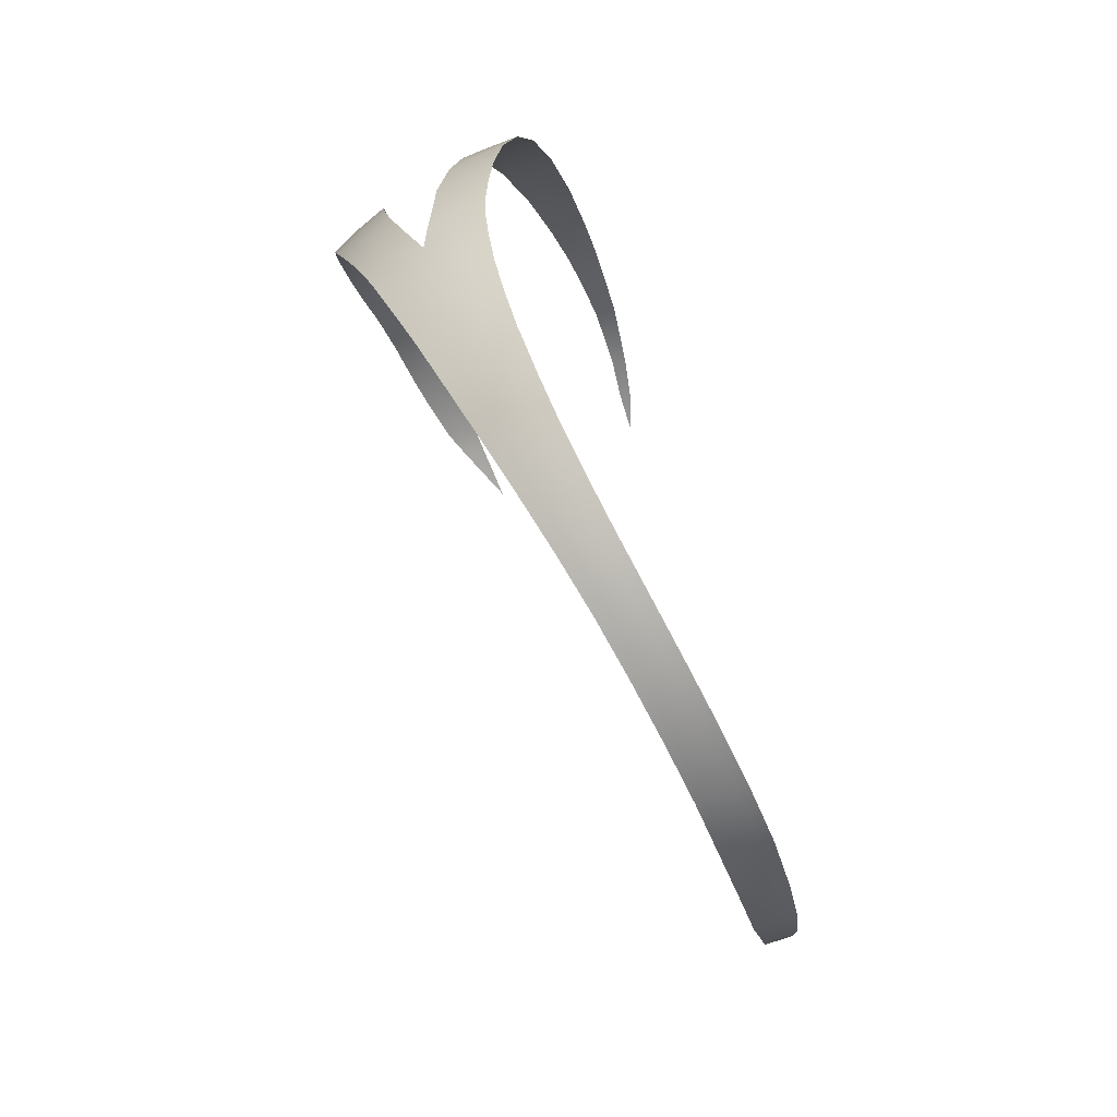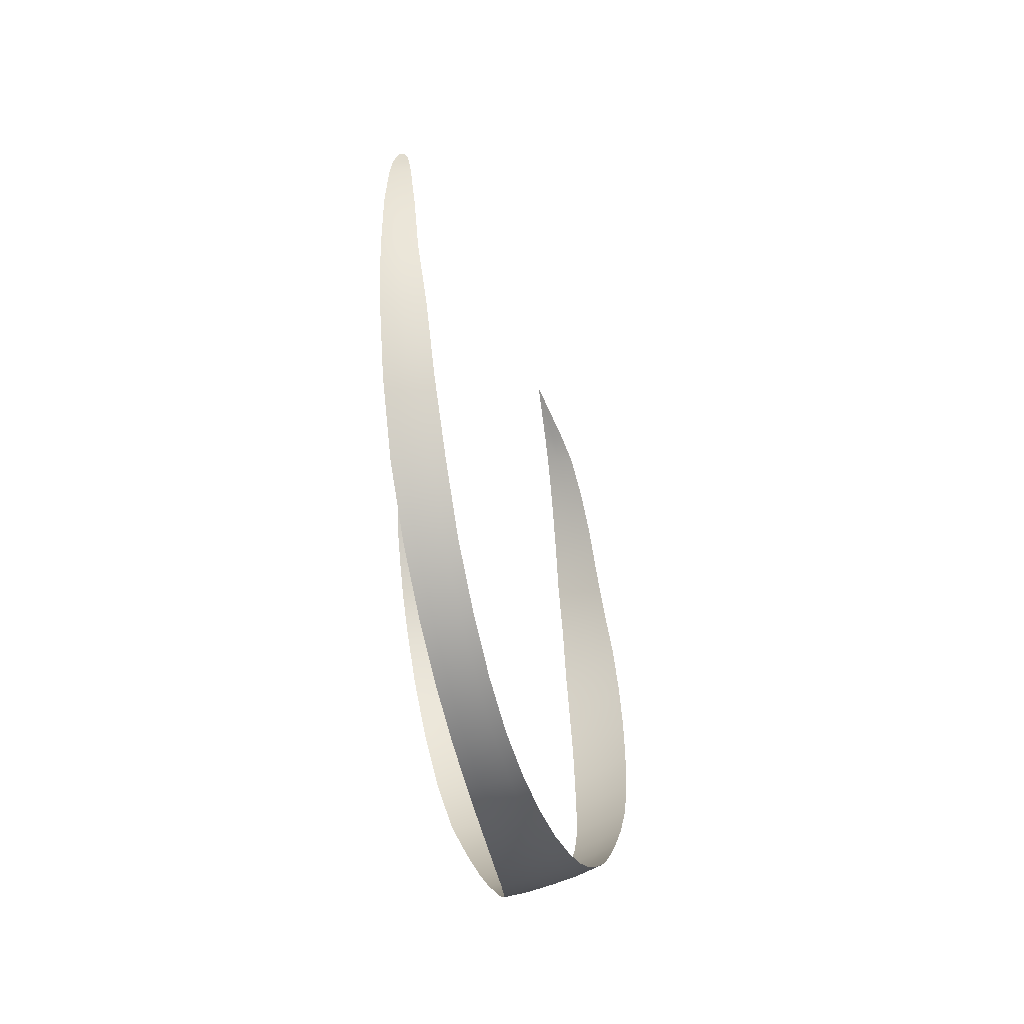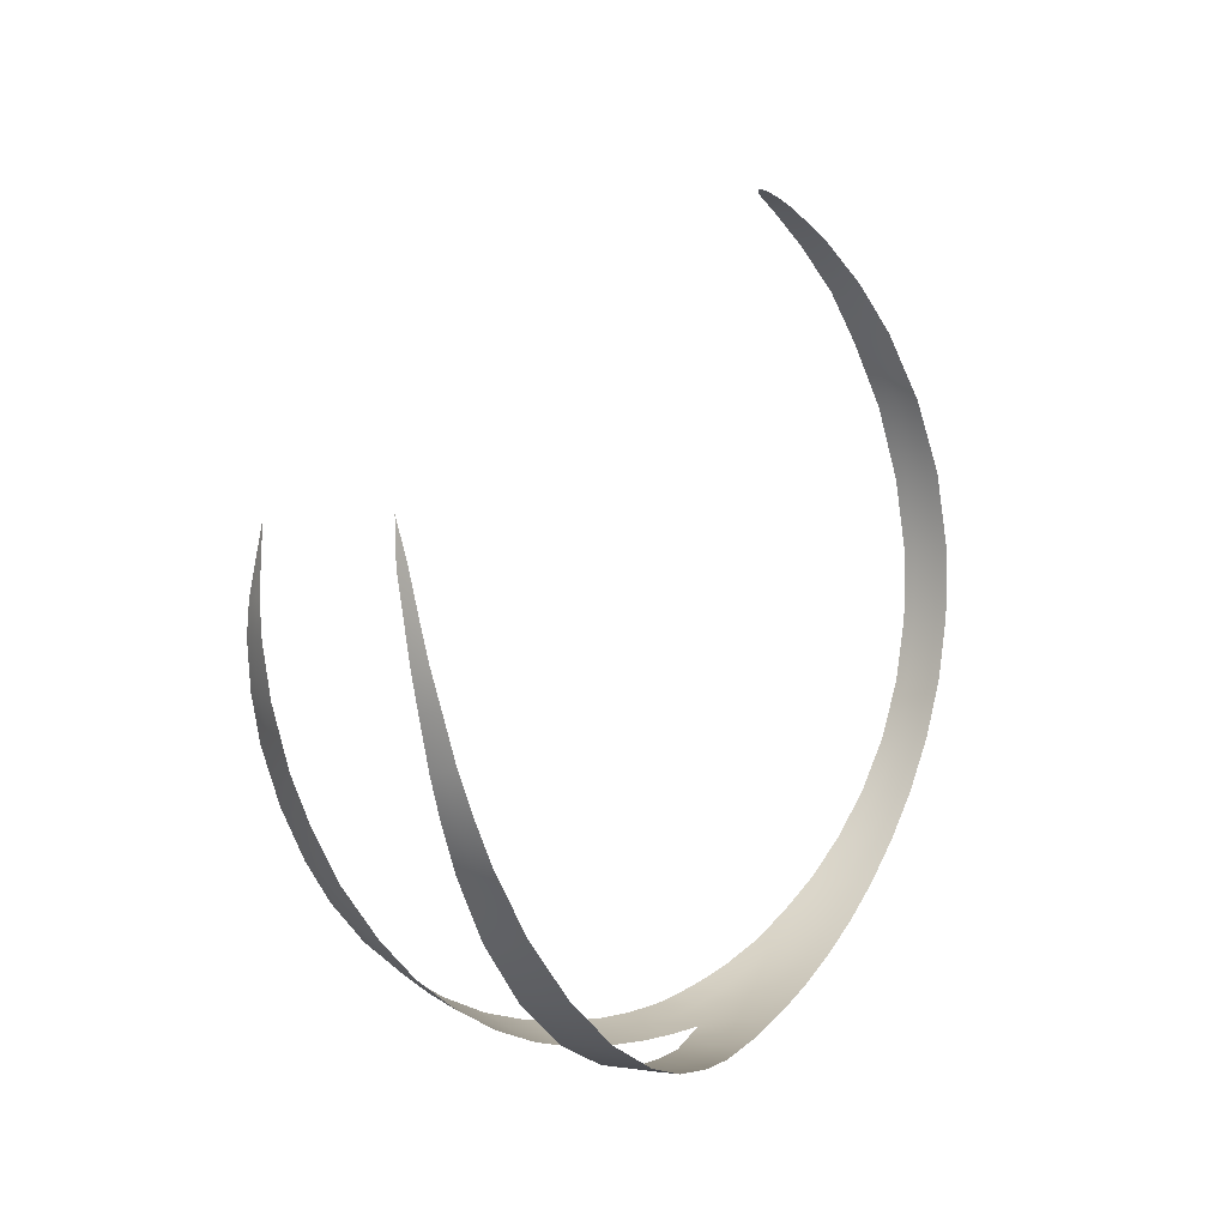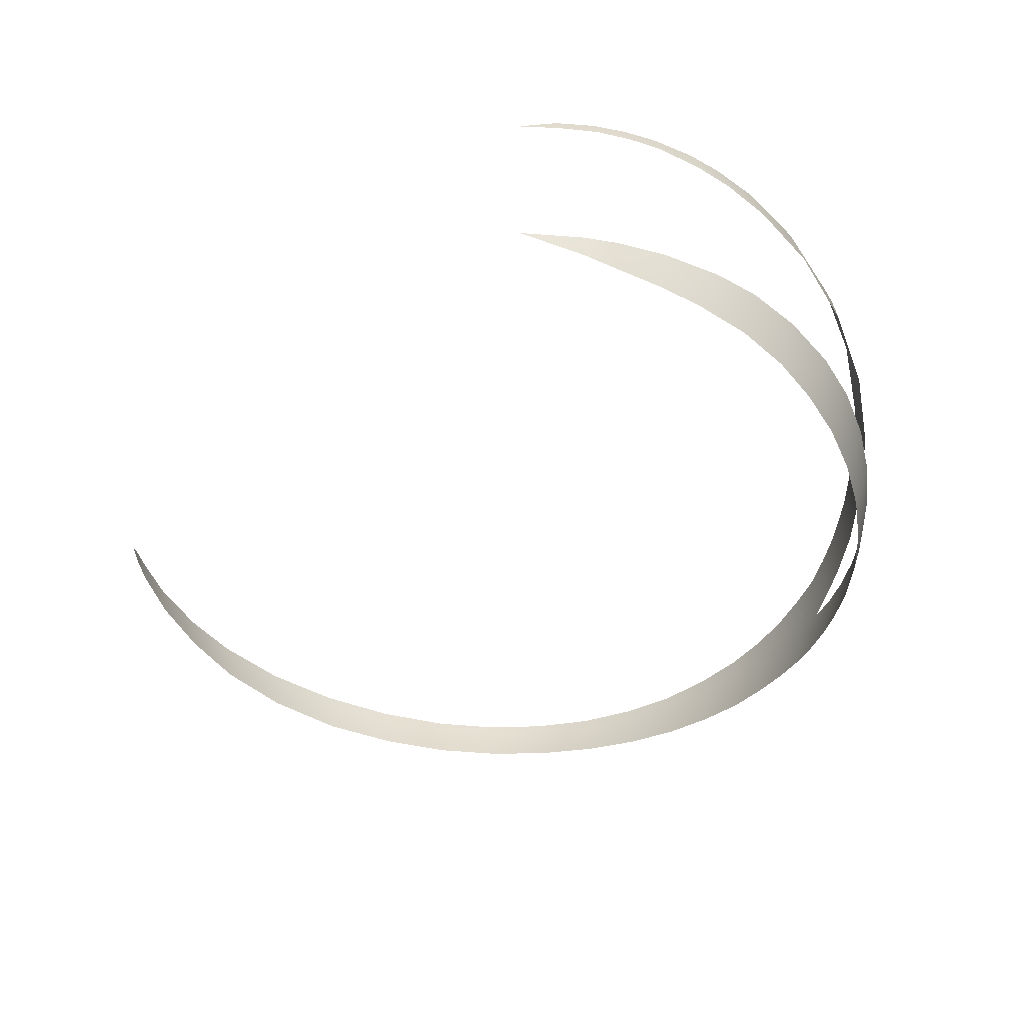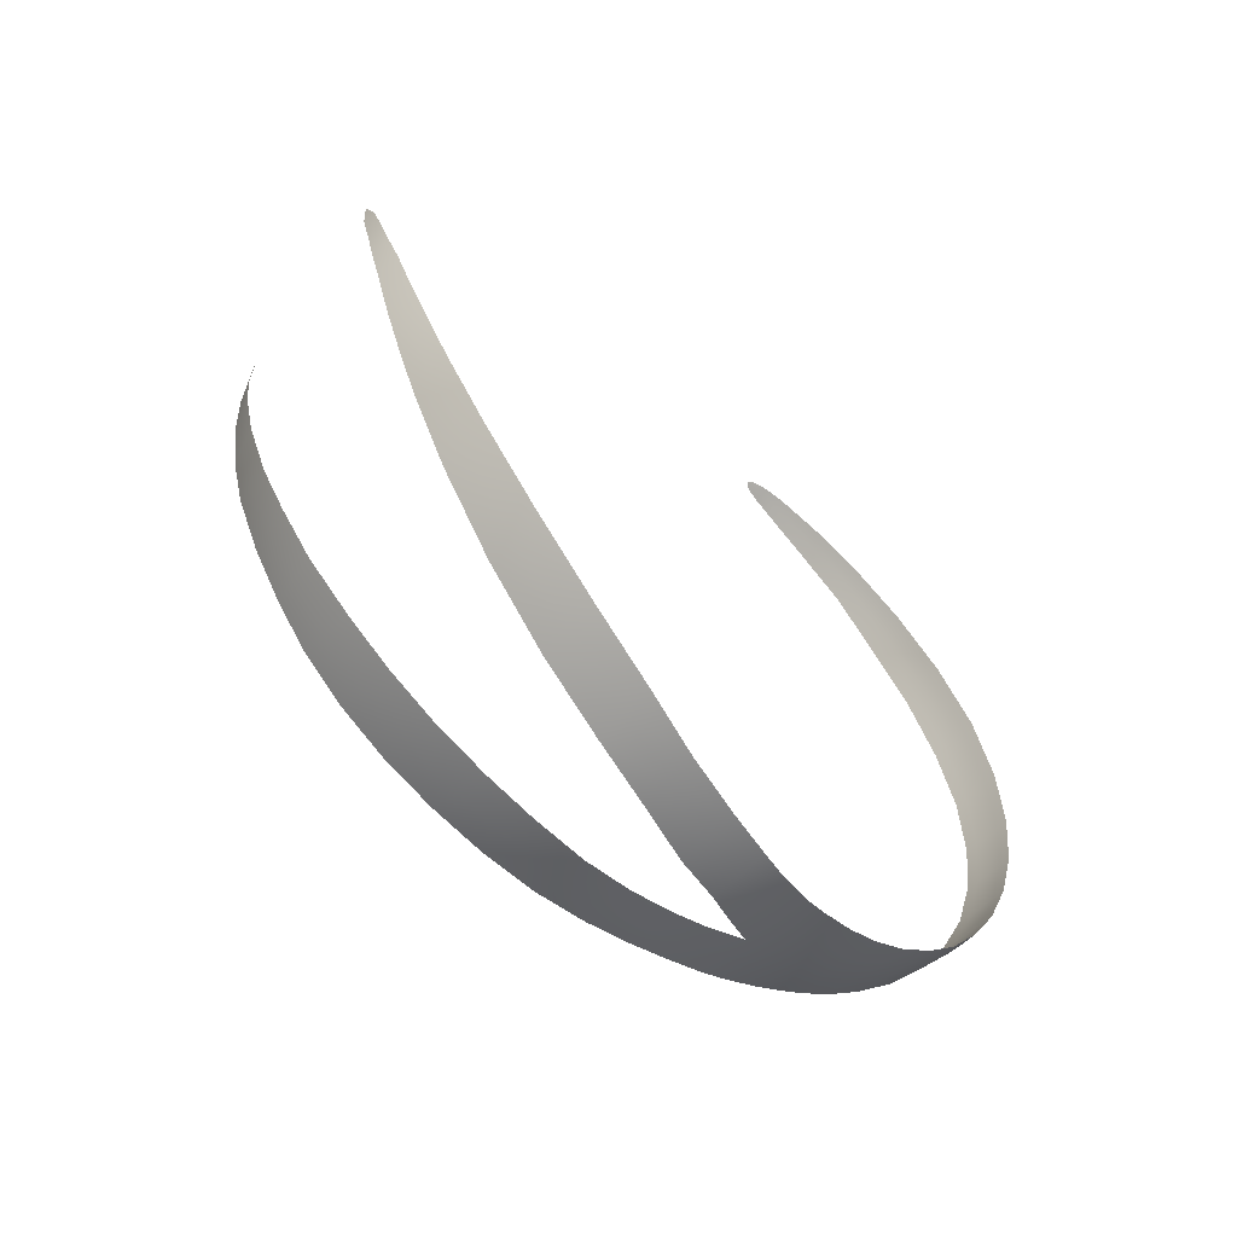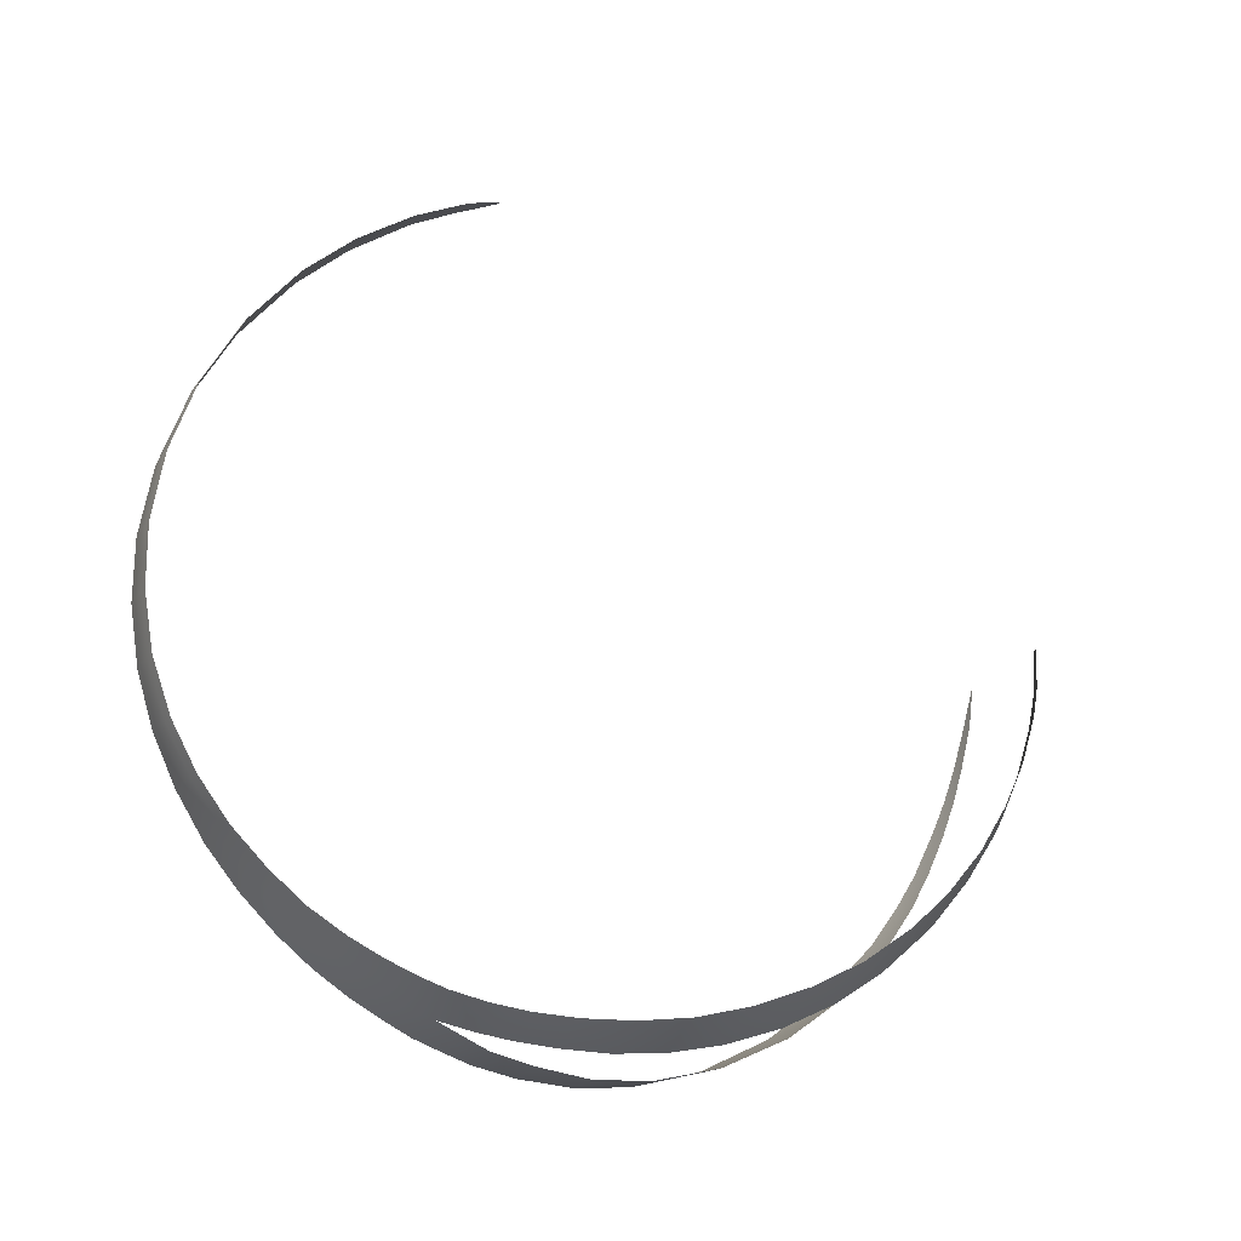
<metadata>
{"format":"obj","ext":"obj","renderer":"f3d","projection":"perspective","resolution":1024,"background":"white","views":[{"elev":-75.4,"azim":-165.3,"up":"+Y"},{"elev":22.3,"azim":-5.2,"up":"+Z"},{"elev":-14.7,"azim":-144.6,"up":"+Z"},{"elev":37.1,"azim":78.6,"up":"+Y"},{"elev":-72.9,"azim":-137.3,"up":"+Z"},{"elev":-9.0,"azim":67.0,"up":"+Z"}]}
</metadata>
<code>
g Aura_geo01
v -0.01967 -0.08566 0.3654
v -0.02268 -0.07071 0.3683
v -0.02083 -0.0743 0.3677
v -0.02324 -0.08537 0.3652
v -0.01896 -0.1028 0.3612
v -0.02487 -0.0684 0.3686
v -0.02356 -0.1025 0.3609
v -0.01825 -0.1472 0.3453
v -0.02685 -0.08507 0.3649
v -0.02747 -0.07016 0.3682
v -0.02454 -0.1462 0.3453
v -0.01802 -0.1973 0.3194
v -0.03035 -0.08478 0.3647
v -0.02969 -0.07328 0.3675
v -0.03384 -0.08454 0.3645
v -0.02825 -0.1023 0.3606
v -0.03296 -0.1021 0.3602
v -0.03759 -0.1017 0.3598
v -0.02567 -0.1968 0.3194
v -0.01429 -0.2436 0.2859
v -0.03096 -0.1451 0.3453
v -0.03743 -0.1439 0.3453
v -0.04375 -0.1428 0.3454
v -0.02358 -0.2429 0.2859
v -0.01116 -0.2904 0.2389
v -0.03357 -0.1961 0.3192
v -0.04156 -0.1953 0.319
v -0.0492 -0.1943 0.3182
v -0.02129 -0.2903 0.2385
v -0.005132 -0.3293 0.1819
v -0.03312 -0.2421 0.286
v -0.0428 -0.2408 0.286
v -0.05207 -0.2392 0.2855
v -0.0158 -0.3293 0.1812
v 0.002635 -0.3556 0.1222
v -0.03178 -0.2897 0.2378
v -0.04233 -0.2888 0.2373
v -0.05242 -0.2877 0.2365
v -0.007933 -0.356 0.1212
v 0.01351 -0.3707 0.06222
v -0.02705 -0.3292 0.1806
v -0.03831 -0.3283 0.1797
v -0.04898 -0.3273 0.1788
v 0.002936 -0.3711 0.0611
v 0.02564 -0.3751 0.007098
v -0.01908 -0.3559 0.1201
v -0.03028 -0.3556 0.119
v -0.0409 -0.3549 0.118
v 0.01504 -0.3757 0.005917
v 0.03947 -0.3712 -0.04587
v -0.008152 -0.3714 0.05985
v -0.01922 -0.3711 0.05851
v -0.02978 -0.3708 0.0573
v 0.0286 -0.3721 -0.04707
v 0.05527 -0.3593 -0.09571
v 0.003899 -0.3761 0.004528
v -0.007296 -0.376 0.003066
v -0.01794 -0.3759 0.001783
v 0.04371 -0.3609 -0.09731
v 0.07119 -0.3418 -0.1392
v 0.01717 -0.3728 -0.04856
v 0.005671 -0.3728 -0.05021
v -0.005235 -0.3724 -0.0517
v 0.05848 -0.3435 -0.1412
v 0.08665 -0.3201 -0.1772
v 0.03155 -0.3616 -0.09875
v 0.01918 -0.3619 -0.1
v 0.007349 -0.3621 -0.1013
v 0.07262 -0.3218 -0.1801
v 0.1018 -0.2939 -0.2108
v 0.04535 -0.345 -0.1432
v 0.03189 -0.3456 -0.1449
v 0.0188 -0.3456 -0.1465
v 0.08629 -0.2964 -0.2149
v 0.115 -0.2674 -0.2383
v 0.05821 -0.3232 -0.1829
v 0.0435 -0.3241 -0.1858
v 0.02911 -0.3243 -0.1884
v 0.09779 -0.2689 -0.2434
v 0.1268 -0.2393 -0.2604
v 0.07013 -0.298 -0.2182
v 0.05353 -0.299 -0.2214
v 0.03722 -0.2993 -0.2244
v 0.108 -0.2415 -0.2668
v 0.1371 -0.2135 -0.277
v 0.0803 -0.2703 -0.2484
v 0.06226 -0.2712 -0.2533
v 0.04412 -0.2707 -0.257
v 0.1167 -0.2153 -0.2857
v 0.1463 -0.1884 -0.2906
v 0.08886 -0.2431 -0.273
v 0.0686 -0.2432 -0.2779
v 0.04847 -0.2429 -0.2828
v 0.1237 -0.1893 -0.3002
v 0.1527 -0.1692 -0.2994
v 0.09546 -0.2155 -0.2924
v 0.07346 -0.2157 -0.2991
v 0.0511 -0.2146 -0.3042
v 0.1303 -0.1667 -0.3104
v 0.1617 -0.1407 -0.3086
v 0.1006 -0.1893 -0.3086
v 0.07651 -0.1885 -0.3162
v 0.05184 -0.1866 -0.3218
v 0.1415 -0.1388 -0.3192
v 0.1707 -0.112 -0.3152
v 0.1067 -0.1637 -0.3216
v 0.07862 -0.1642 -0.3286
v 0.05154 -0.164 -0.3348
v 0.1172 -0.1358 -0.3303
v 0.1016 -0.1391 -0.3337
v 0.07562 -0.1394 -0.341
v 0.0492 -0.1383 -0.3458
v 0.0958 -0.1162 -0.3446
v 0.1512 -0.1111 -0.3257
v 0.1258 -0.1088 -0.3369
v 0.07052 -0.1148 -0.3507
v 0.04502 -0.1129 -0.3558
v 0.09076 -0.07826 -0.356
v 0.1592 -0.07599 -0.3322
v 0.1811 -0.07695 -0.3201
v 0.1348 -0.07436 -0.3426
v 0.1911 -0.03519 -0.3219
v 0.06483 -0.07599 -0.3625
v 0.03864 -0.07293 -0.3665
v 0.07923 -0.02649 -0.3665
v 0.1668 -0.03495 -0.3348
v 0.1419 -0.03461 -0.3466
v 0.1983 0.009762 -0.3194
v 0.0545 -0.02419 -0.3709
v 0.02962 -0.0215 -0.3743
v 0.06925 0.02946 -0.3687
v 0.1731 0.01015 -0.3336
v 0.1467 0.01081 -0.3458
v 0.2039 0.05667 -0.3105
v 0.04362 0.0316 -0.3718
v 0.01797 0.03397 -0.3743
v 0.05821 0.09607 -0.359
v 0.178 0.05595 -0.3267
v 0.1504 0.05516 -0.3401
v 0.1537 0.1033 -0.3274
v 0.03273 0.09823 -0.3612
v 0.007255 0.1004 -0.3626
v 0.04492 0.164 -0.3352
v 0.1807 0.1031 -0.3131
v 0.2075 0.1037 -0.296
v 0.2086 0.1481 -0.2762
v 0.02117 0.1661 -0.3368
v -0.002579 0.1675 -0.3365
v 0.03056 0.2256 -0.2995
v 0.1826 0.1484 -0.2936
v 0.1553 0.149 -0.3087
v 0.1561 0.1915 -0.2835
v 0.009989 0.227 -0.2995
v -0.0106 0.2281 -0.2988
v -0.01612 0.2743 -0.257
v 0.1828 0.1906 -0.2682
v 0.2071 0.1897 -0.2508
v 0.2027 0.2245 -0.2239
v 0.0009326 0.2735 -0.2583
v 0.01805 0.2722 -0.2587
v 0.009403 0.3008 -0.2256
v 0.1807 0.2303 -0.2363
v 0.1569 0.2356 -0.2479
v 0.1556 0.2703 -0.2104
v -0.004943 0.3019 -0.2246
v -0.01926 0.3022 -0.2231
v -0.02077 0.3211 -0.195
v 0.1772 0.2649 -0.2
v 0.1975 0.2587 -0.1888
v 0.1916 0.2888 -0.147
v -0.008547 0.321 -0.1962
v 0.00368 0.3203 -0.197
v -0.002434 0.3405 -0.1602
v 0.175 0.292 -0.1609
v 0.1552 0.2954 -0.1742
v 0.1532 0.32 -0.1254
v -0.0125 0.3405 -0.1592
v -0.02211 0.3404 -0.1583
v -0.02083 0.3525 -0.1295
v 0.1707 0.3138 -0.1186
v 0.1847 0.3081 -0.1123
v 0.175 0.3246 -0.0755
v -0.01276 0.3528 -0.1303
v -0.004635 0.3527 -0.1309
v -0.006158 0.3625 -0.1002
v 0.1628 0.3298 -0.07945
v 0.1502 0.3349 -0.08377
v 0.1472 0.3422 -0.05377
v -0.01274 0.3625 -0.09982
v -0.01931 0.3623 -0.09936
v -0.005141 0.3706 -0.06339
v 0.1551 0.3392 -0.05125
v 0.1645 0.3348 -0.04994
v 0.1401 0.3492 0.002901
v -0.01031 0.3706 -0.06343
v -0.01549 0.3705 -0.06331
v -0.006714 0.3753 -0.02585
g Aura_geo01_0
f 3 2 1
f 2 4 1
f 1 4 5
f 2 6 4
f 4 7 5
f 5 7 8
f 6 9 4
f 4 9 7
f 6 10 9
f 7 11 8
f 8 11 12
f 10 13 9
f 10 14 13
f 14 15 13
f 9 16 7
f 9 13 16
f 7 16 11
f 13 15 17
f 13 17 16
f 15 18 17
f 11 19 12
f 12 19 20
f 16 21 11
f 16 17 21
f 11 21 19
f 17 18 22
f 17 22 21
f 18 23 22
f 19 24 20
f 20 24 25
f 21 26 19
f 21 22 26
f 19 26 24
f 22 23 27
f 22 27 26
f 23 28 27
f 24 29 25
f 25 29 30
f 26 31 24
f 26 27 31
f 24 31 29
f 27 28 32
f 27 32 31
f 28 33 32
f 29 34 30
f 30 34 35
f 31 36 29
f 31 32 36
f 29 36 34
f 32 33 37
f 32 37 36
f 33 38 37
f 34 39 35
f 35 39 40
f 36 41 34
f 36 37 41
f 34 41 39
f 37 38 42
f 37 42 41
f 38 43 42
f 39 44 40
f 40 44 45
f 41 46 39
f 41 42 46
f 39 46 44
f 42 43 47
f 42 47 46
f 43 48 47
f 44 49 45
f 45 49 50
f 46 51 44
f 46 47 51
f 44 51 49
f 47 48 52
f 47 52 51
f 48 53 52
f 49 54 50
f 50 54 55
f 51 56 49
f 51 52 56
f 49 56 54
f 52 53 57
f 52 57 56
f 53 58 57
f 54 59 55
f 55 59 60
f 56 61 54
f 56 57 61
f 54 61 59
f 57 58 62
f 57 62 61
f 58 63 62
f 59 64 60
f 60 64 65
f 61 66 59
f 61 62 66
f 59 66 64
f 62 63 67
f 62 67 66
f 63 68 67
f 64 69 65
f 65 69 70
f 66 71 64
f 66 67 71
f 64 71 69
f 67 68 72
f 67 72 71
f 68 73 72
f 69 74 70
f 70 74 75
f 71 76 69
f 71 72 76
f 69 76 74
f 72 73 77
f 72 77 76
f 73 78 77
f 74 79 75
f 75 79 80
f 76 81 74
f 76 77 81
f 74 81 79
f 77 78 82
f 77 82 81
f 78 83 82
f 79 84 80
f 80 84 85
f 81 86 79
f 81 82 86
f 79 86 84
f 82 83 87
f 82 87 86
f 83 88 87
f 84 89 85
f 85 89 90
f 86 91 84
f 86 87 91
f 84 91 89
f 87 88 92
f 87 92 91
f 88 93 92
f 89 94 90
f 90 94 95
f 91 96 89
f 91 92 96
f 89 96 94
f 92 93 97
f 92 97 96
f 93 98 97
f 94 99 95
f 95 99 100
f 96 101 94
f 96 97 101
f 94 101 99
f 97 98 102
f 97 102 101
f 98 103 102
f 99 104 100
f 100 104 105
f 101 106 99
f 101 102 106
f 99 106 104
f 102 103 107
f 102 107 106
f 103 108 107
f 106 109 104
f 106 107 110
f 107 108 111
f 107 111 110
f 108 112 111
f 110 111 113
f 104 109 114
f 104 114 105
f 109 115 114
f 111 112 116
f 111 116 113
f 112 117 116
f 113 116 118
f 105 114 119
f 119 114 115
f 120 105 119
f 121 119 115
f 120 119 122
f 116 117 123
f 116 123 118
f 117 124 123
f 118 123 125
f 119 121 126
f 119 126 122
f 121 127 126
f 122 126 128
f 123 124 129
f 123 129 125
f 124 130 129
f 125 129 131
f 126 127 132
f 126 132 128
f 127 133 132
f 128 132 134
f 129 130 135
f 129 135 131
f 130 136 135
f 131 135 137
f 132 133 138
f 132 138 134
f 133 139 138
f 138 139 140
f 135 136 141
f 135 141 137
f 136 142 141
f 137 141 143
f 134 138 144
f 144 138 140
f 145 134 144
f 145 144 146
f 141 142 147
f 141 147 143
f 142 148 147
f 143 147 149
f 144 140 150
f 144 150 146
f 140 151 150
f 150 151 152
f 147 148 153
f 147 153 149
f 148 154 153
f 153 154 155
f 146 150 156
f 156 150 152
f 157 146 156
f 157 156 158
f 149 153 159
f 159 153 155
f 160 149 159
f 160 159 161
f 156 152 162
f 156 162 158
f 152 163 162
f 162 163 164
f 159 155 165
f 159 165 161
f 155 166 165
f 165 166 167
f 158 162 168
f 168 162 164
f 169 158 168
f 169 168 170
f 161 165 171
f 171 165 167
f 172 161 171
f 172 171 173
f 168 164 174
f 168 174 170
f 164 175 174
f 174 175 176
f 171 167 177
f 171 177 173
f 167 178 177
f 177 178 179
f 170 174 180
f 180 174 176
f 181 170 180
f 181 180 182
f 173 177 183
f 183 177 179
f 184 173 183
f 184 183 185
f 180 176 186
f 180 186 182
f 176 187 186
f 186 187 188
f 183 179 189
f 183 189 185
f 179 190 189
f 185 189 191
f 182 186 192
f 192 186 188
f 193 182 192
f 192 188 194
f 193 192 194
f 189 190 195
f 189 195 191
f 190 196 195
f 191 195 197
f 195 196 197

</code>
